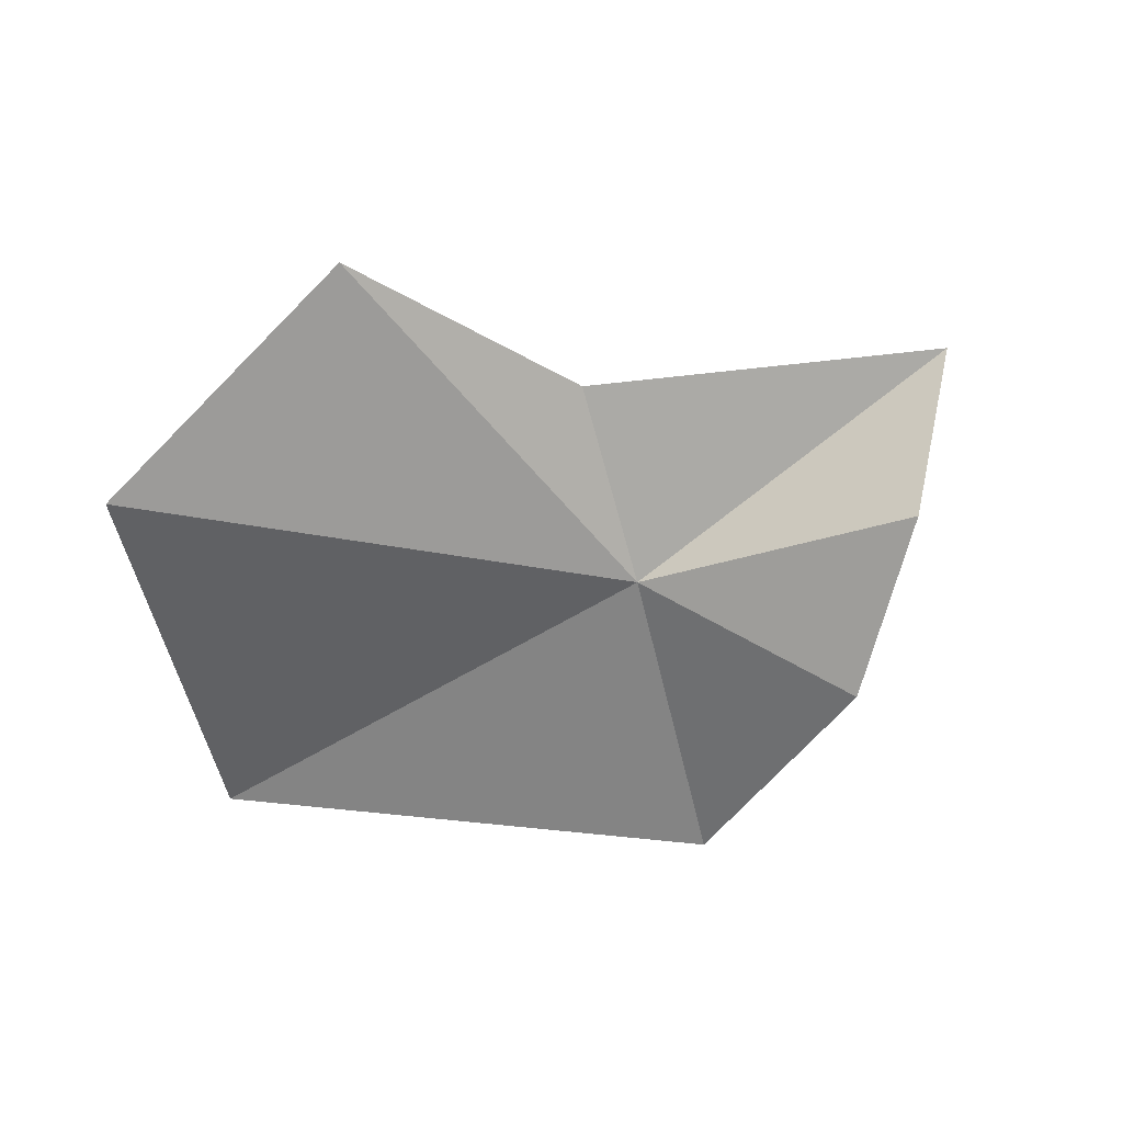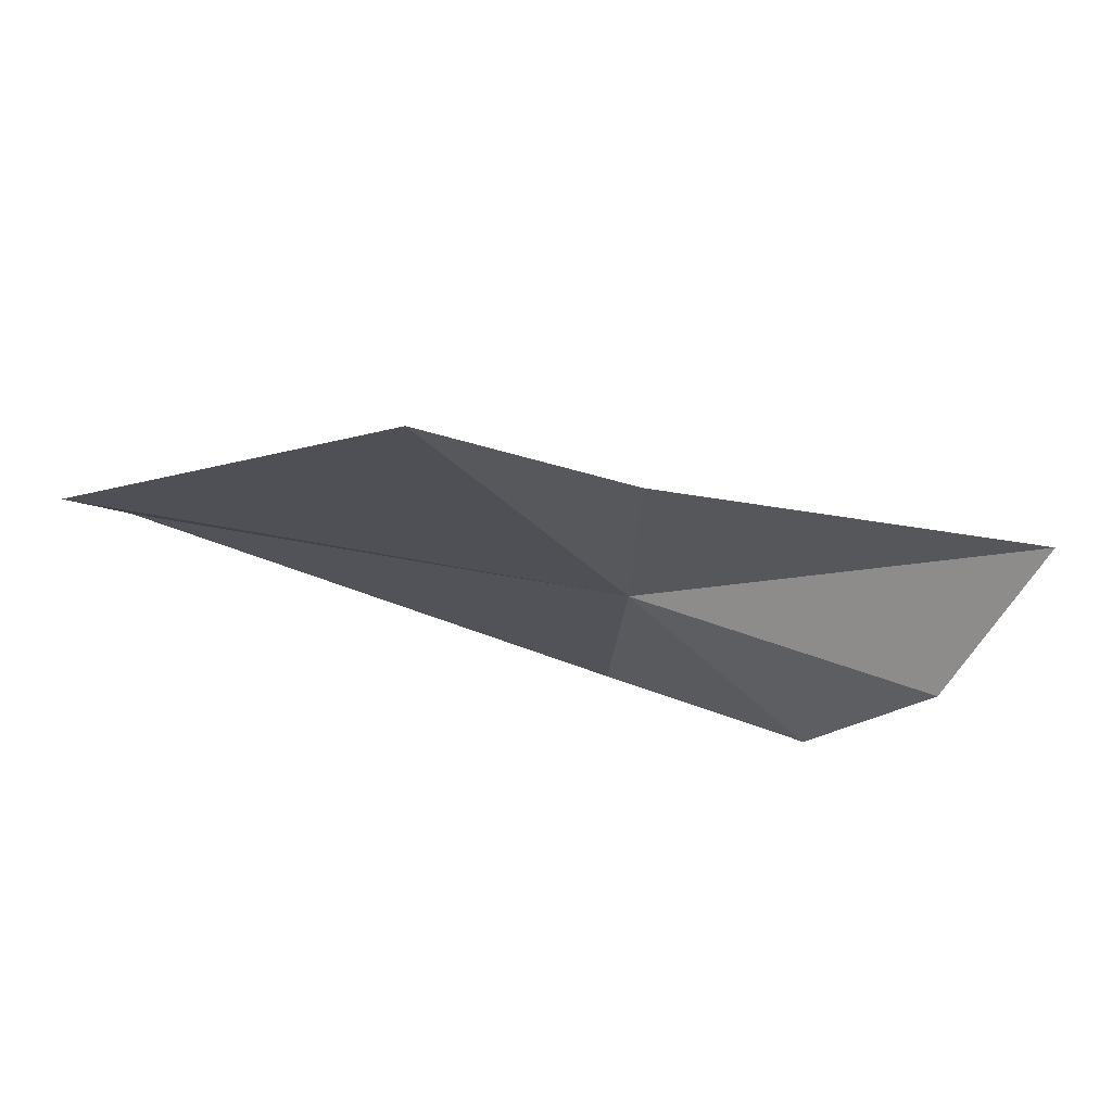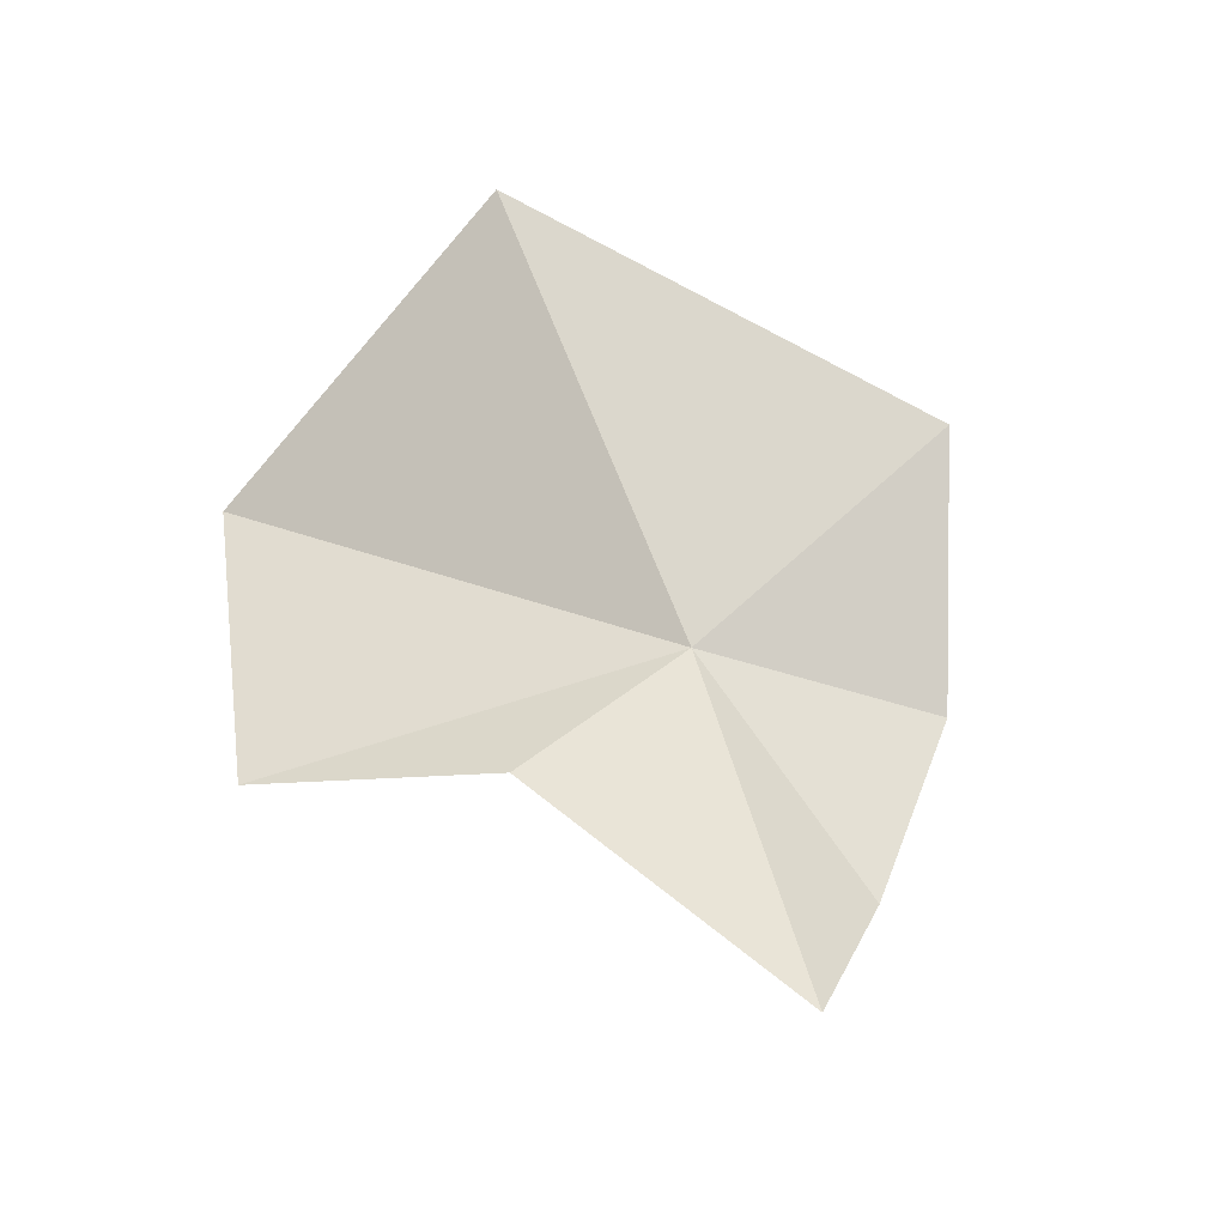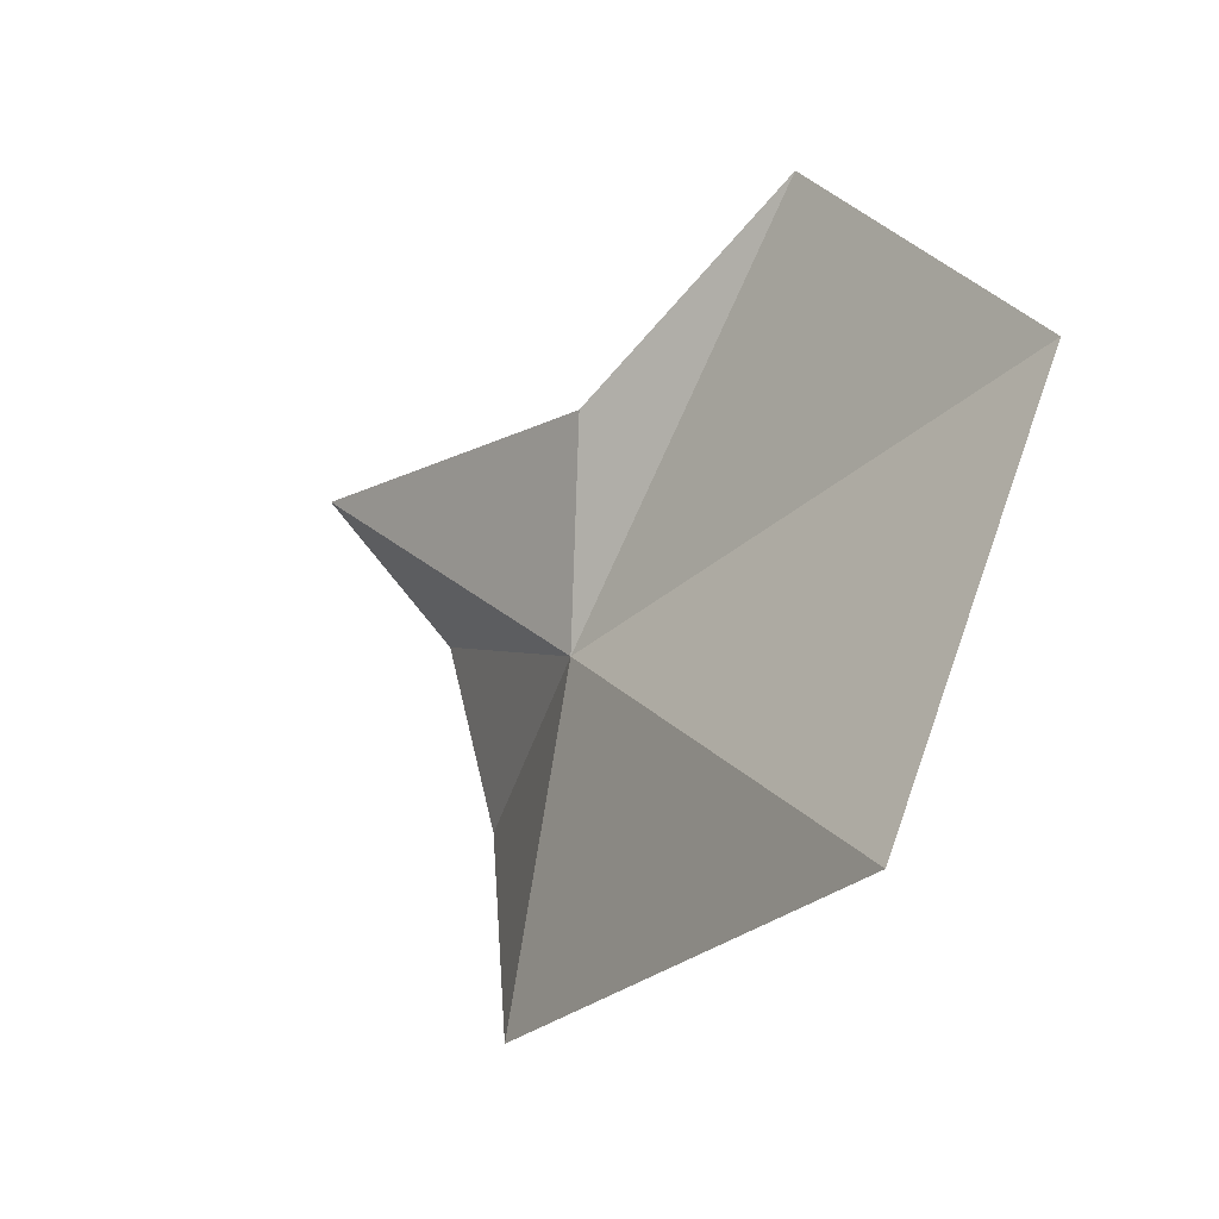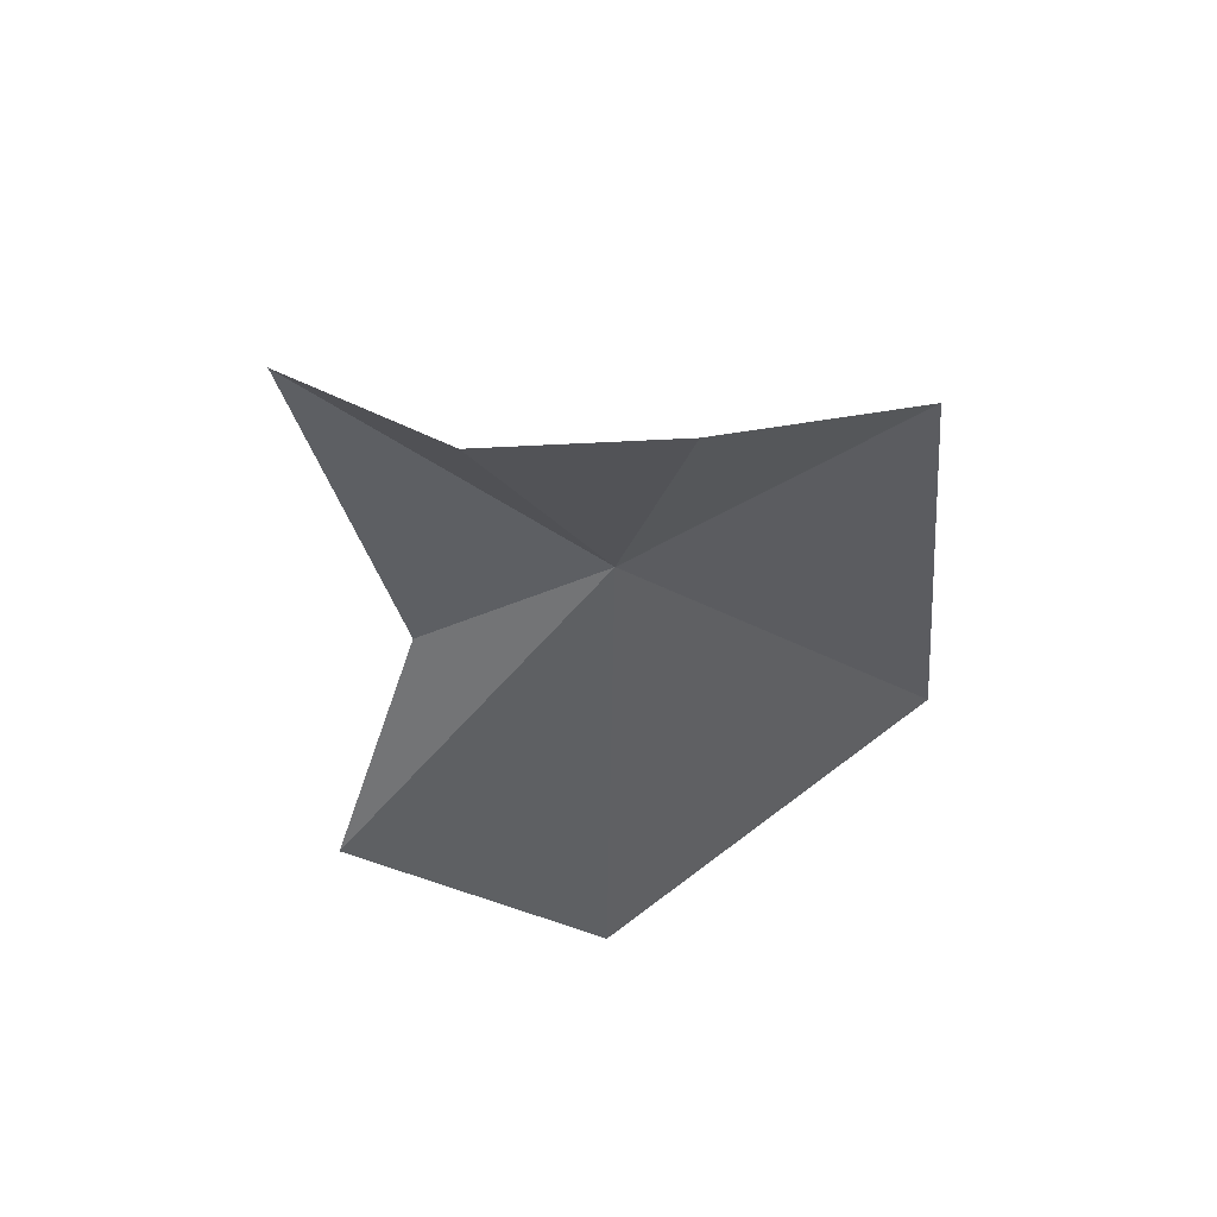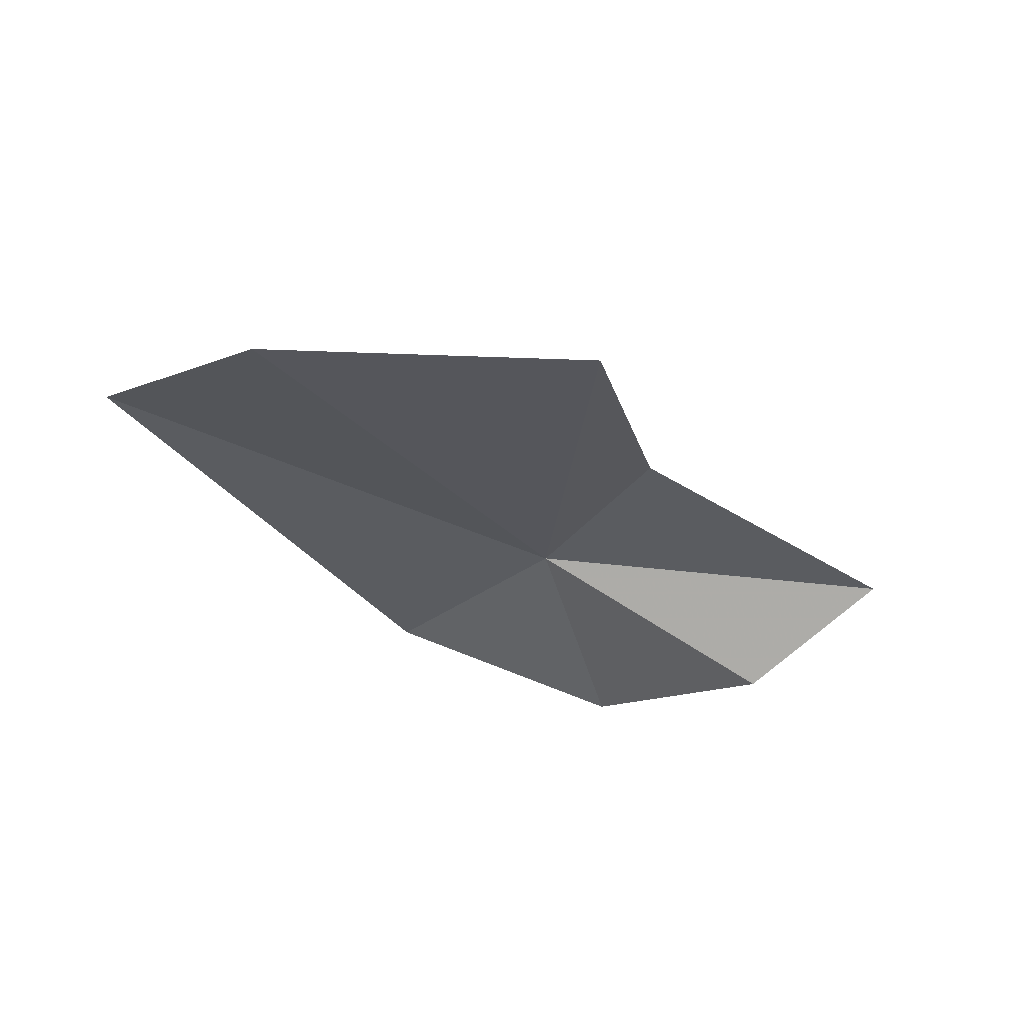
<metadata>
{"format":"obj","ext":"obj","renderer":"f3d","projection":"perspective","resolution":1024,"background":"white","views":[{"elev":-78.9,"azim":17.8,"up":"+Y"},{"elev":59.0,"azim":4.9,"up":"+Z"},{"elev":54.2,"azim":54.8,"up":"+Y"},{"elev":1.9,"azim":-128.9,"up":"+Z"},{"elev":-36.9,"azim":117.5,"up":"+Y"},{"elev":-38.8,"azim":-29.2,"up":"+Y"}]}
</metadata>
<code>
v 7.236 11.09 42.03
v 2.008 10.05 44.85
v 5.289 9.991 46.55
v 7.325 10.92 44.4
v 10.43 10.23 41.98
v 11.36 11.13 43.53
v 9.224 10.55 40.12
v 7.004 12.06 38.46
v 1.587 12.47 40.68
f 1 2 3
f 1 3 4
f 1 6 5
f 1 5 7
f 1 7 8
f 1 8 9
f 1 4 6
f 1 9 2

</code>
